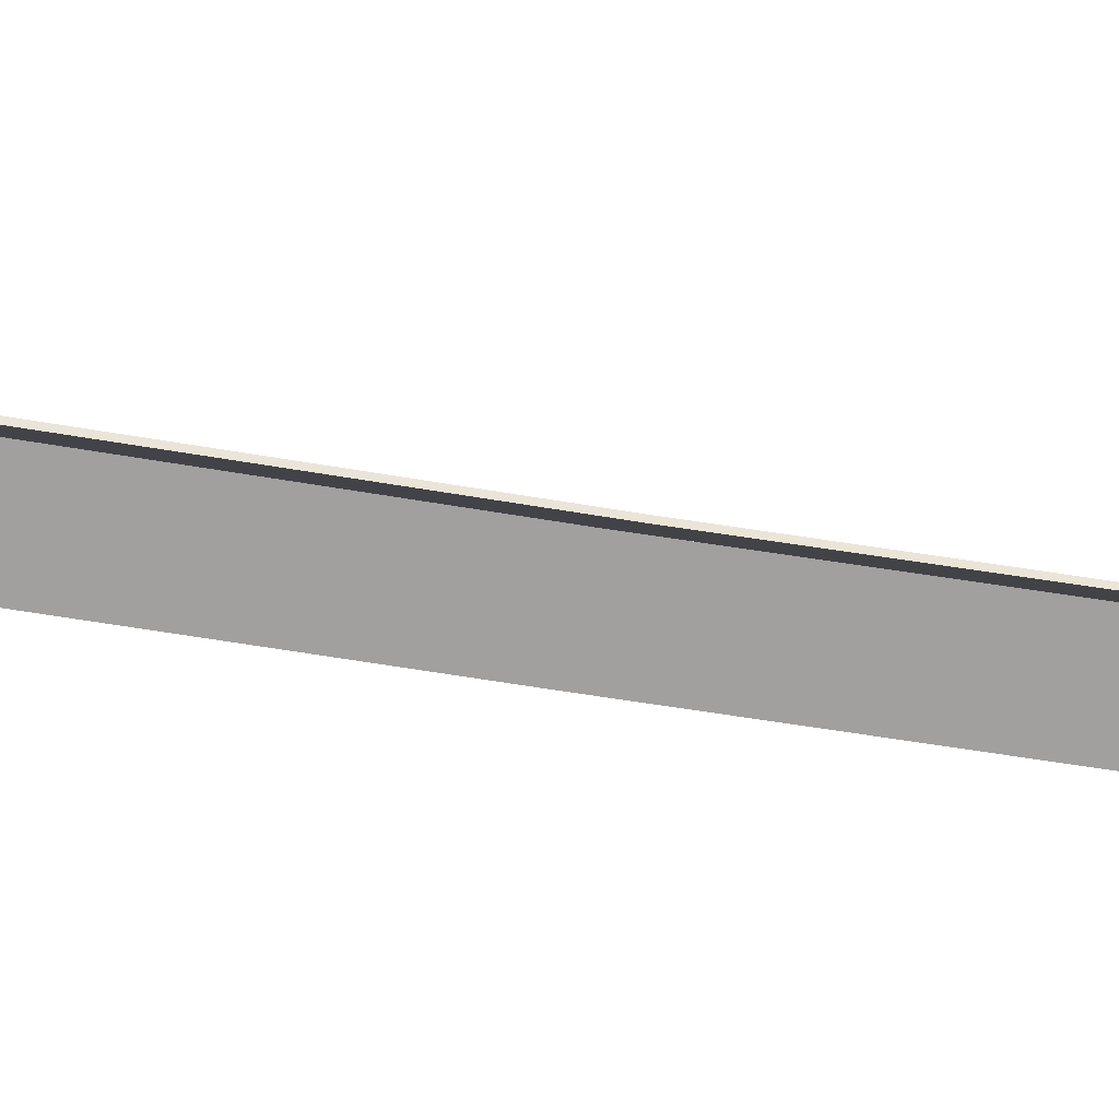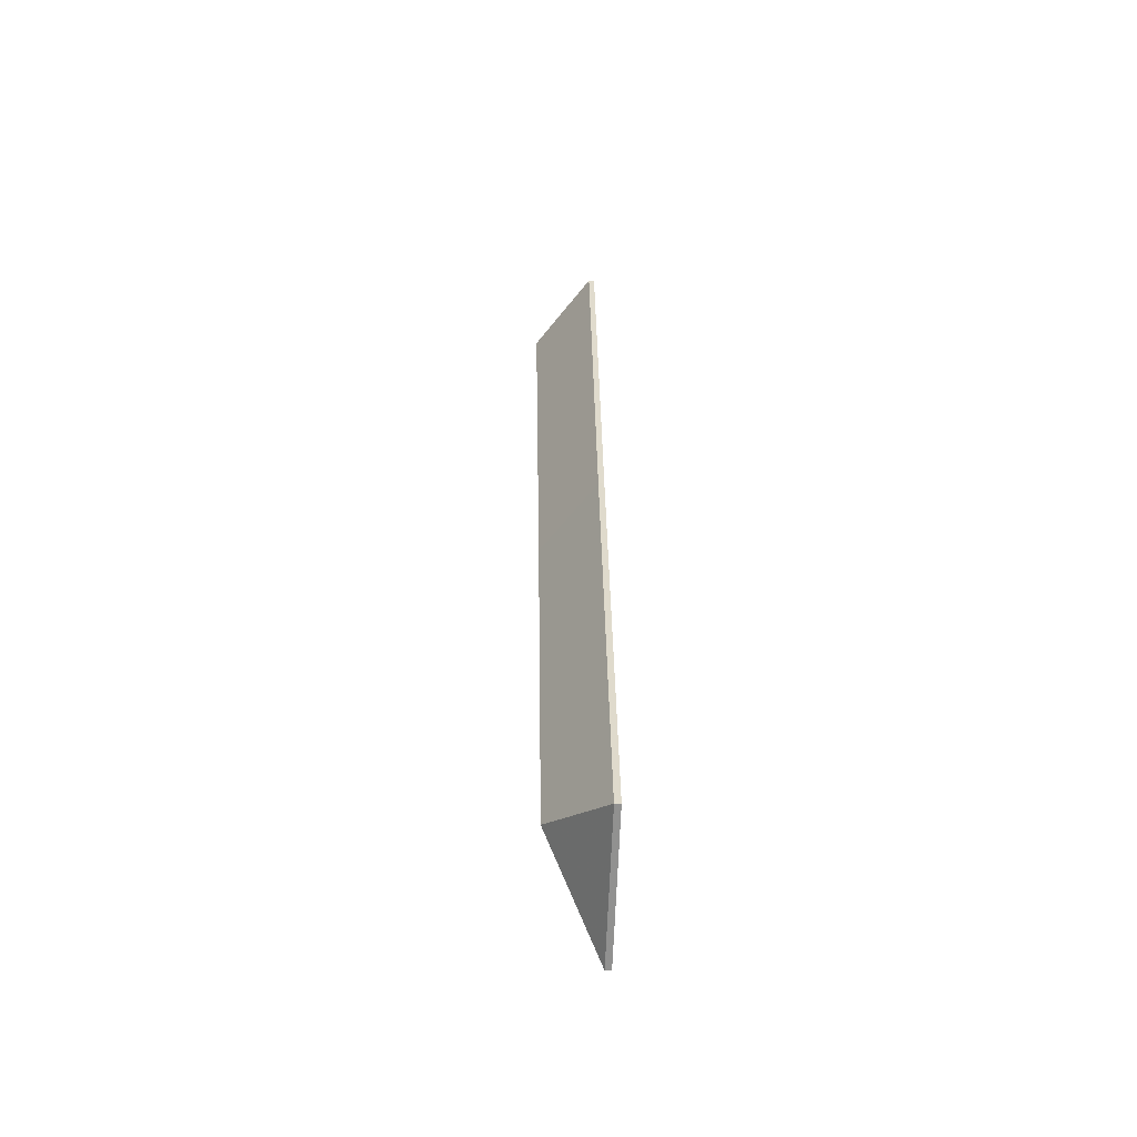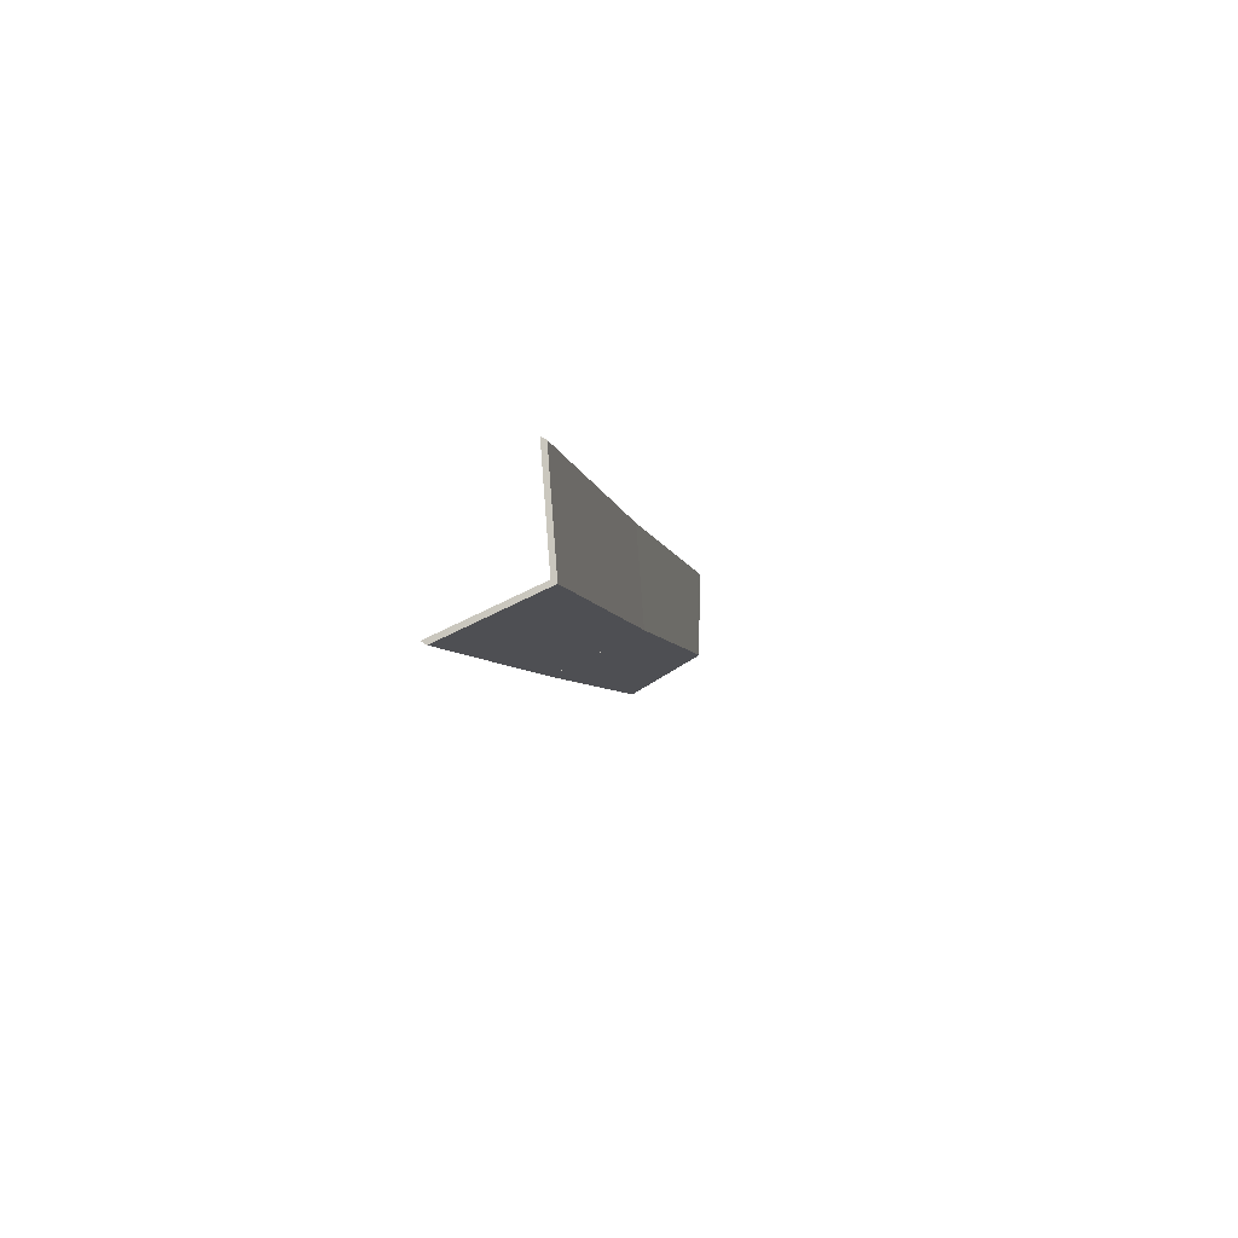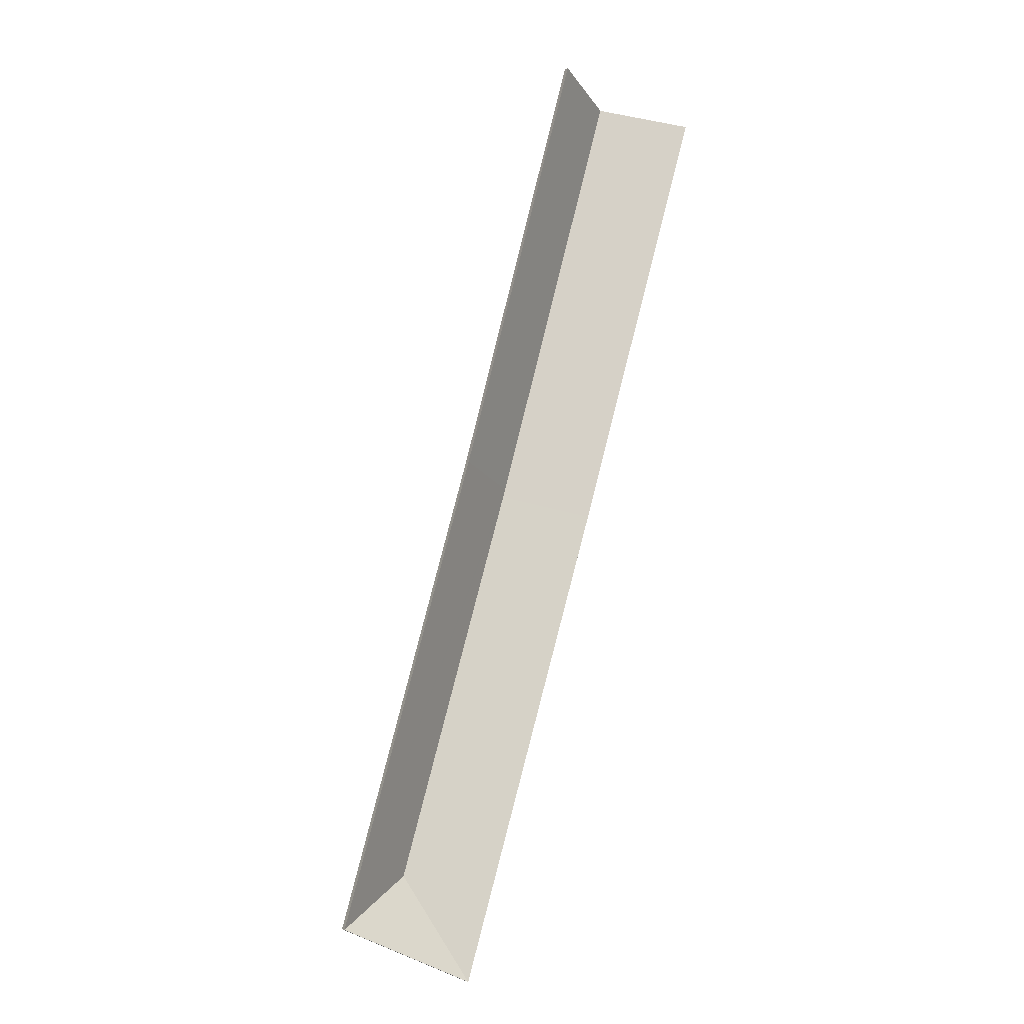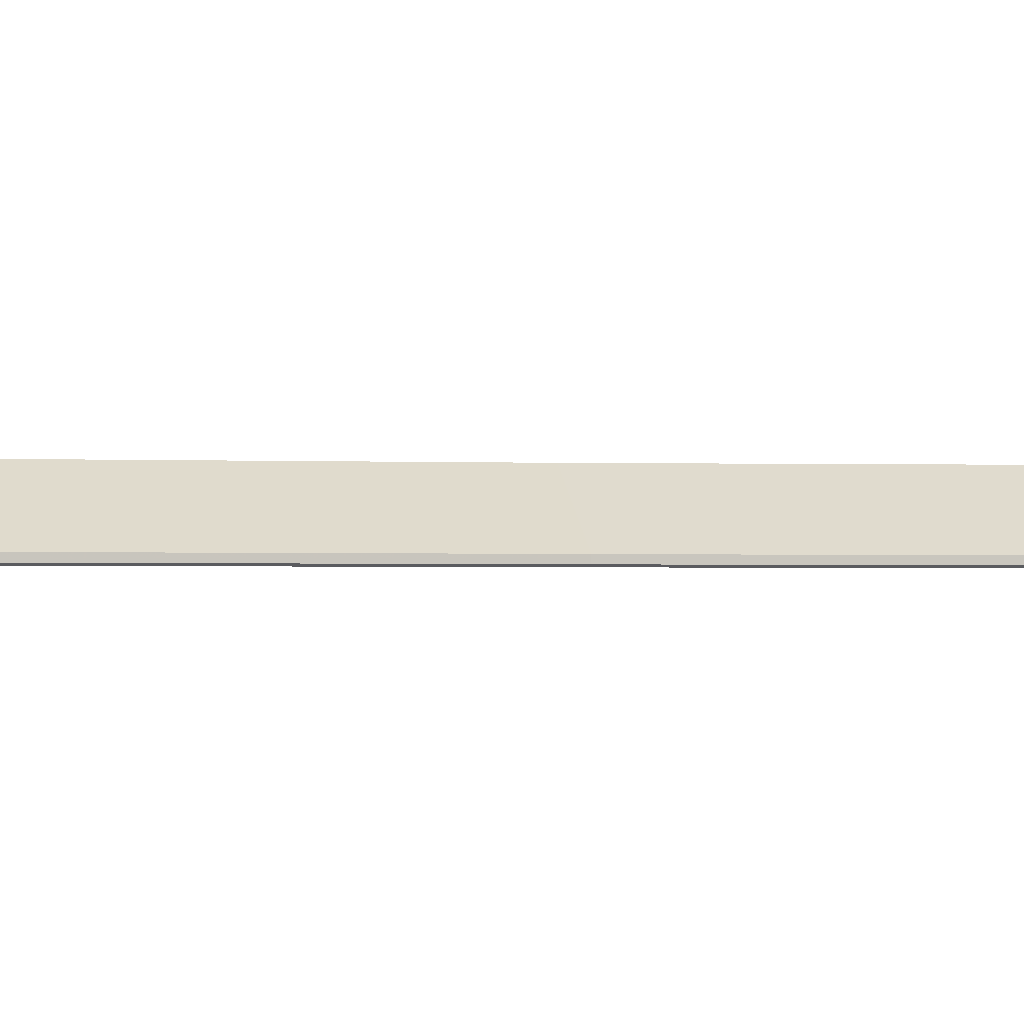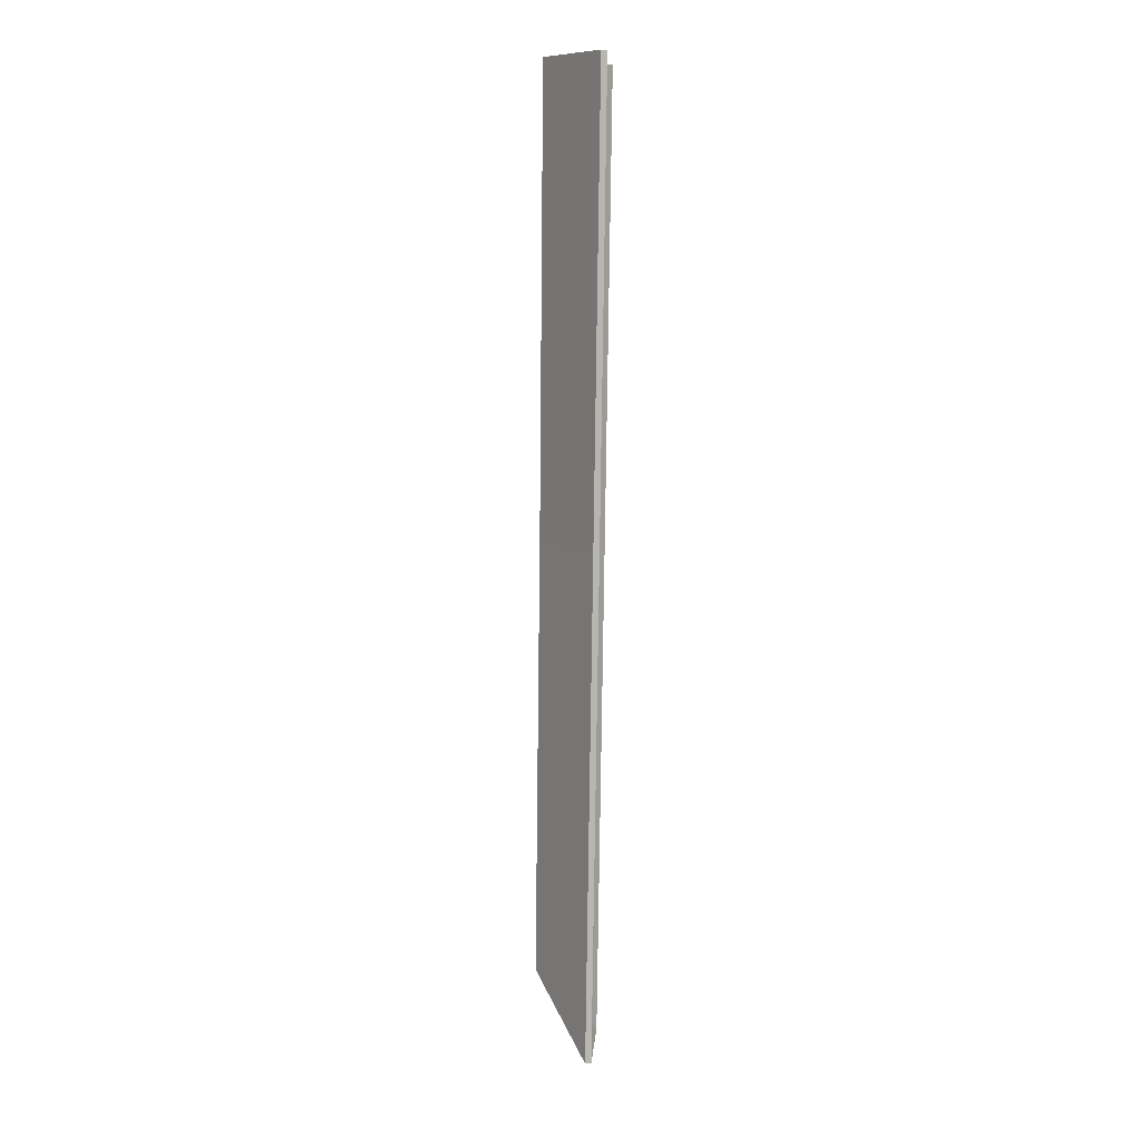
<metadata>
{"format":"obj","ext":"obj","renderer":"f3d","projection":"perspective","resolution":1024,"background":"white","views":[{"elev":-37.3,"azim":-87.5,"up":"+Y"},{"elev":-41.7,"azim":-92.5,"up":"+Z"},{"elev":71.8,"azim":121.6,"up":"+Z"},{"elev":-4.4,"azim":-29.8,"up":"+Z"},{"elev":-1.5,"azim":-87.5,"up":"+Y"},{"elev":24.2,"azim":-87.1,"up":"+Z"}]}
</metadata>
<code>
v 5.708 -0.0863 1.91
v 5.737 -0.1076 1.901
v 5.737 -0.1099 1.901
v 5.708 -0.08857 1.91
v 5.709 -0.0863 1.913
v 5.708 -0.0863 1.91
v 5.708 -0.08857 1.91
v 5.709 -0.08857 1.913
v 5.758 -0.08532 2.085
v 5.709 -0.0863 1.913
v 5.709 -0.08857 1.913
v 5.758 -0.08759 2.085
v 5.737 -0.1076 1.901
v 5.789 -0.1076 2.076
v 5.789 -0.1099 2.076
v 5.737 -0.1099 1.901
v 5.789 -0.1076 2.076
v 5.758 -0.08532 2.085
v 5.758 -0.08759 2.085
v 5.789 -0.1099 2.076
v 5.737 -0.1076 1.901
v 5.708 -0.0863 1.91
v 5.789 -0.1076 2.076
v 5.709 -0.0863 1.913
v 5.758 -0.08532 2.085
v 5.789 -0.1099 2.076
v 5.758 -0.08759 2.085
v 5.709 -0.08857 1.913
v 5.708 -0.08857 1.91
v 5.737 -0.1099 1.901
v 5.661 -0.08679 1.753
v 5.68 -0.1076 1.712
v 5.68 -0.1099 1.712
v 5.661 -0.08907 1.753
v 5.708 -0.0863 1.91
v 5.661 -0.08679 1.753
v 5.661 -0.08907 1.753
v 5.708 -0.08857 1.91
v 5.68 -0.1076 1.712
v 5.737 -0.1076 1.901
v 5.737 -0.1099 1.901
v 5.68 -0.1099 1.712
v 5.737 -0.1076 1.901
v 5.708 -0.0863 1.91
v 5.708 -0.08857 1.91
v 5.737 -0.1099 1.901
v 5.661 -0.08679 1.753
v 5.708 -0.0863 1.91
v 5.737 -0.1076 1.901
v 5.68 -0.1076 1.712
v 5.737 -0.1099 1.901
v 5.708 -0.08857 1.91
v 5.661 -0.08907 1.753
v 5.68 -0.1099 1.712
v 5.758 -0.08532 2.085
v 5.728 -0.1076 2.093
v 5.728 -0.1099 2.093
v 5.758 -0.08759 2.085
v 5.728 -0.1076 2.093
v 5.68 -0.1076 1.922
v 5.68 -0.1099 1.922
v 5.728 -0.1099 2.093
v 5.68 -0.1076 1.922
v 5.709 -0.0863 1.913
v 5.709 -0.08857 1.913
v 5.68 -0.1099 1.922
v 5.709 -0.0863 1.913
v 5.758 -0.08532 2.085
v 5.758 -0.08759 2.085
v 5.709 -0.08857 1.913
v 5.728 -0.1076 2.093
v 5.758 -0.08532 2.085
v 5.709 -0.0863 1.913
v 5.68 -0.1076 1.922
v 5.709 -0.08857 1.913
v 5.758 -0.08759 2.085
v 5.728 -0.1099 2.093
v 5.68 -0.1099 1.922
v 5.661 -0.08679 1.753
v 5.625 -0.1076 1.737
v 5.625 -0.1099 1.737
v 5.661 -0.08907 1.753
v 5.625 -0.1076 1.737
v 5.68 -0.1076 1.712
v 5.68 -0.1099 1.712
v 5.625 -0.1099 1.737
v 5.68 -0.1076 1.712
v 5.661 -0.08679 1.753
v 5.661 -0.08907 1.753
v 5.68 -0.1099 1.712
v 5.625 -0.1076 1.737
v 5.661 -0.08679 1.753
v 5.68 -0.1076 1.712
v 5.68 -0.1099 1.712
v 5.661 -0.08907 1.753
v 5.625 -0.1099 1.737
v 5.709 -0.0863 1.913
v 5.68 -0.1076 1.922
v 5.68 -0.1099 1.922
v 5.709 -0.08857 1.913
v 5.708 -0.0863 1.91
v 5.709 -0.0863 1.913
v 5.709 -0.08857 1.913
v 5.708 -0.08857 1.91
v 5.661 -0.08679 1.753
v 5.708 -0.0863 1.91
v 5.708 -0.08857 1.91
v 5.661 -0.08907 1.753
v 5.68 -0.1076 1.922
v 5.625 -0.1076 1.737
v 5.625 -0.1099 1.737
v 5.68 -0.1099 1.922
v 5.625 -0.1076 1.737
v 5.661 -0.08679 1.753
v 5.661 -0.08907 1.753
v 5.625 -0.1099 1.737
v 5.708 -0.0863 1.91
v 5.661 -0.08679 1.753
v 5.625 -0.1076 1.737
v 5.68 -0.1076 1.922
v 5.709 -0.0863 1.913
v 5.625 -0.1099 1.737
v 5.661 -0.08907 1.753
v 5.708 -0.08857 1.91
v 5.709 -0.08857 1.913
v 5.68 -0.1099 1.922
f 1 2 3
f 1 3 4
f 5 6 7
f 5 7 8
f 9 10 11
f 9 11 12
f 13 14 15
f 13 15 16
f 17 18 19
f 17 19 20
f 21 22 23
f 23 22 24
f 23 24 25
f 26 27 28
f 26 28 29
f 26 29 30
f 31 32 33
f 31 33 34
f 35 36 37
f 35 37 38
f 39 40 41
f 39 41 42
f 43 44 45
f 43 45 46
f 47 48 49
f 47 49 50
f 51 52 53
f 51 53 54
f 55 56 57
f 55 57 58
f 59 60 61
f 59 61 62
f 63 64 65
f 63 65 66
f 67 68 69
f 67 69 70
f 71 72 73
f 71 73 74
f 75 76 77
f 75 77 78
f 79 80 81
f 79 81 82
f 83 84 85
f 83 85 86
f 87 88 89
f 87 89 90
f 91 92 93
f 94 95 96
f 97 98 99
f 97 99 100
f 101 102 103
f 101 103 104
f 105 106 107
f 105 107 108
f 109 110 111
f 109 111 112
f 113 114 115
f 113 115 116
f 117 118 119
f 117 119 120
f 117 120 121
f 122 123 124
f 122 124 125
f 122 125 126

</code>
